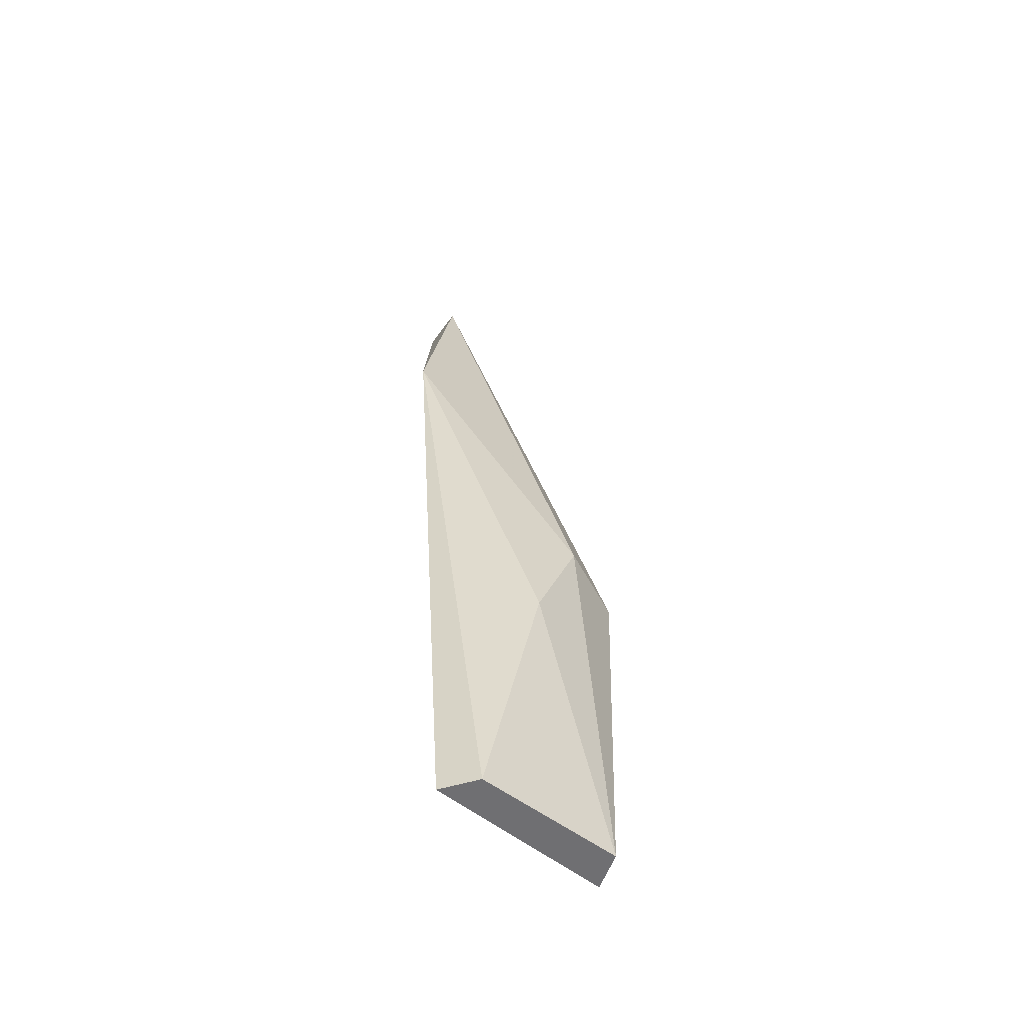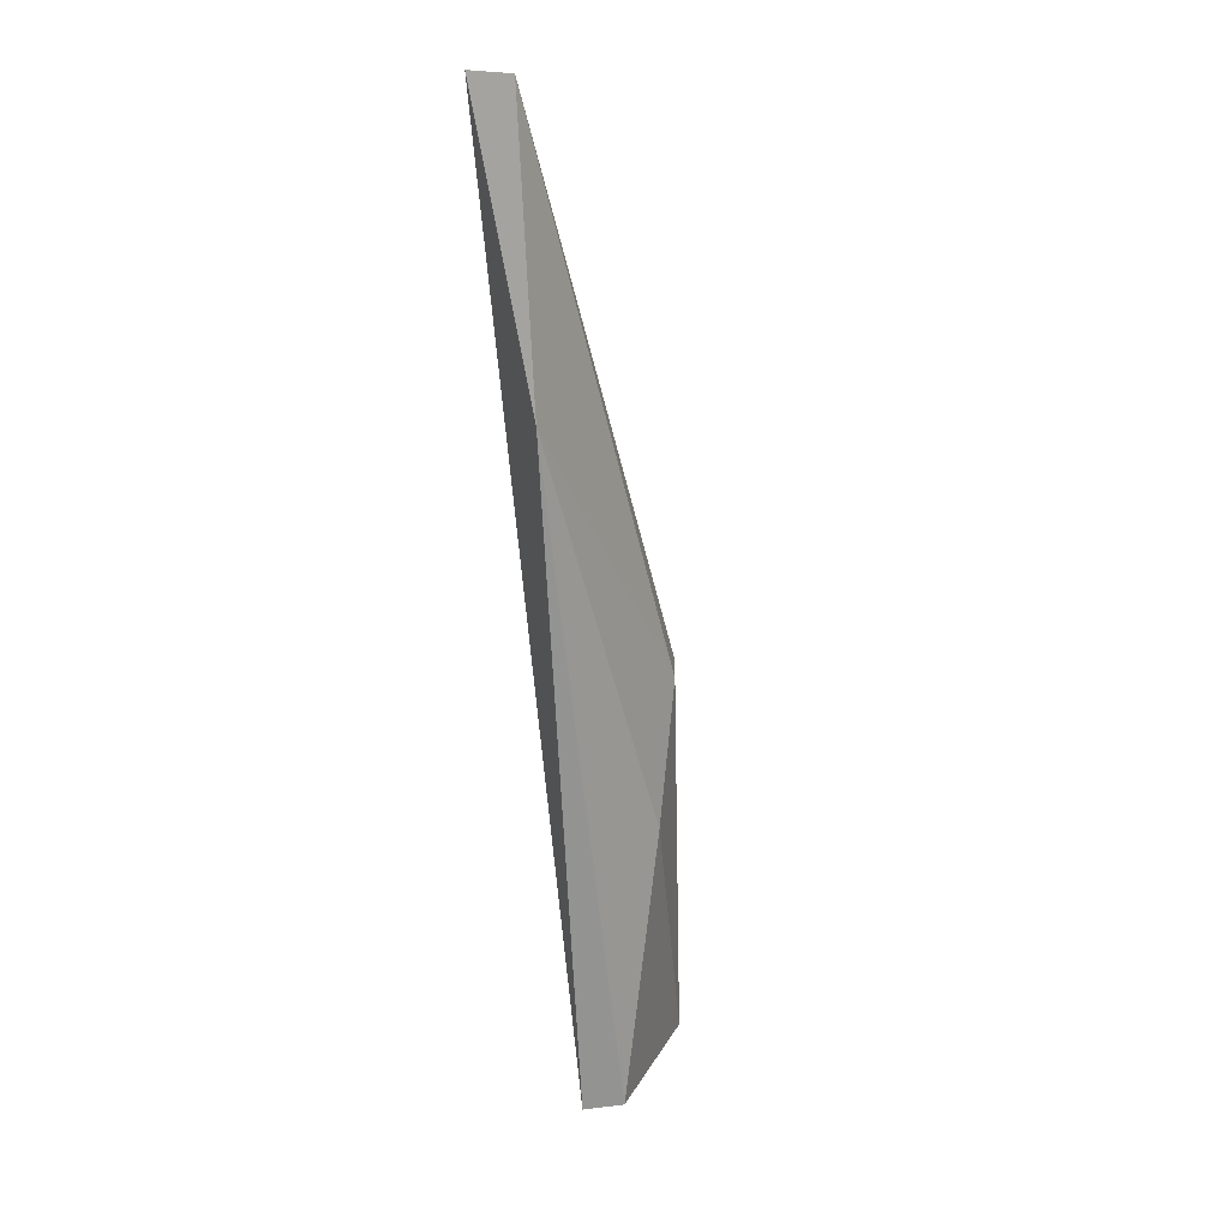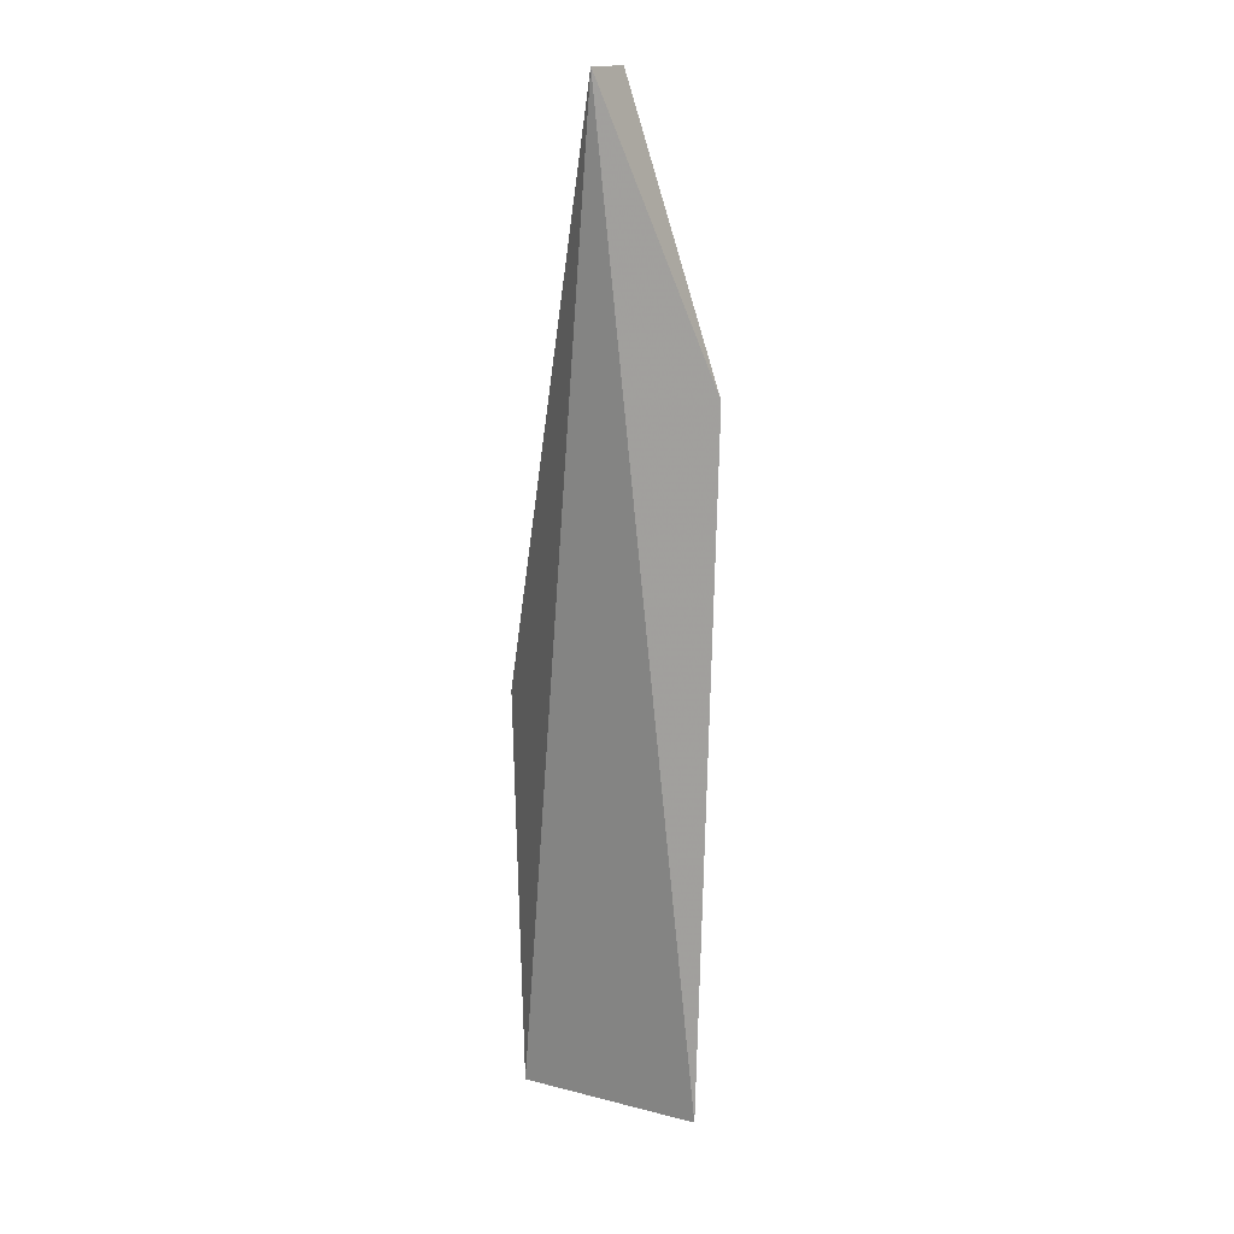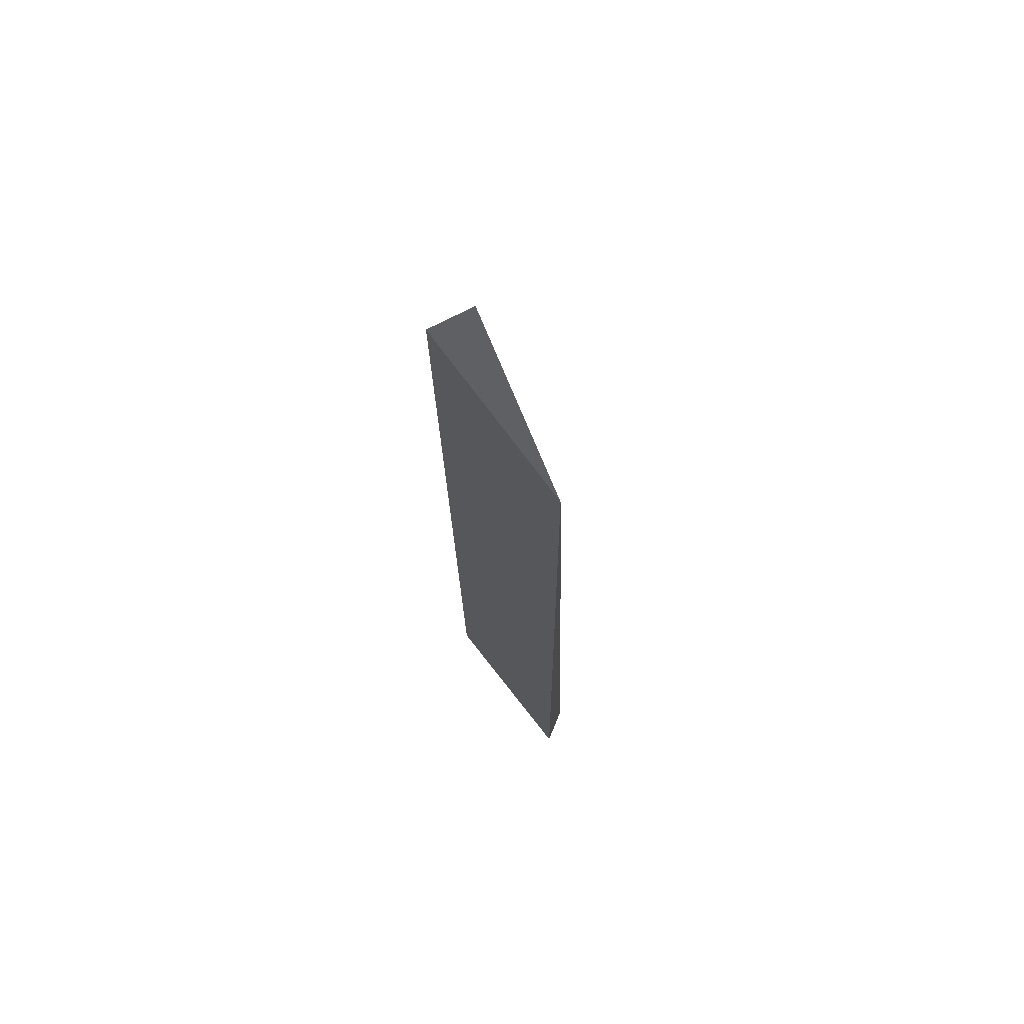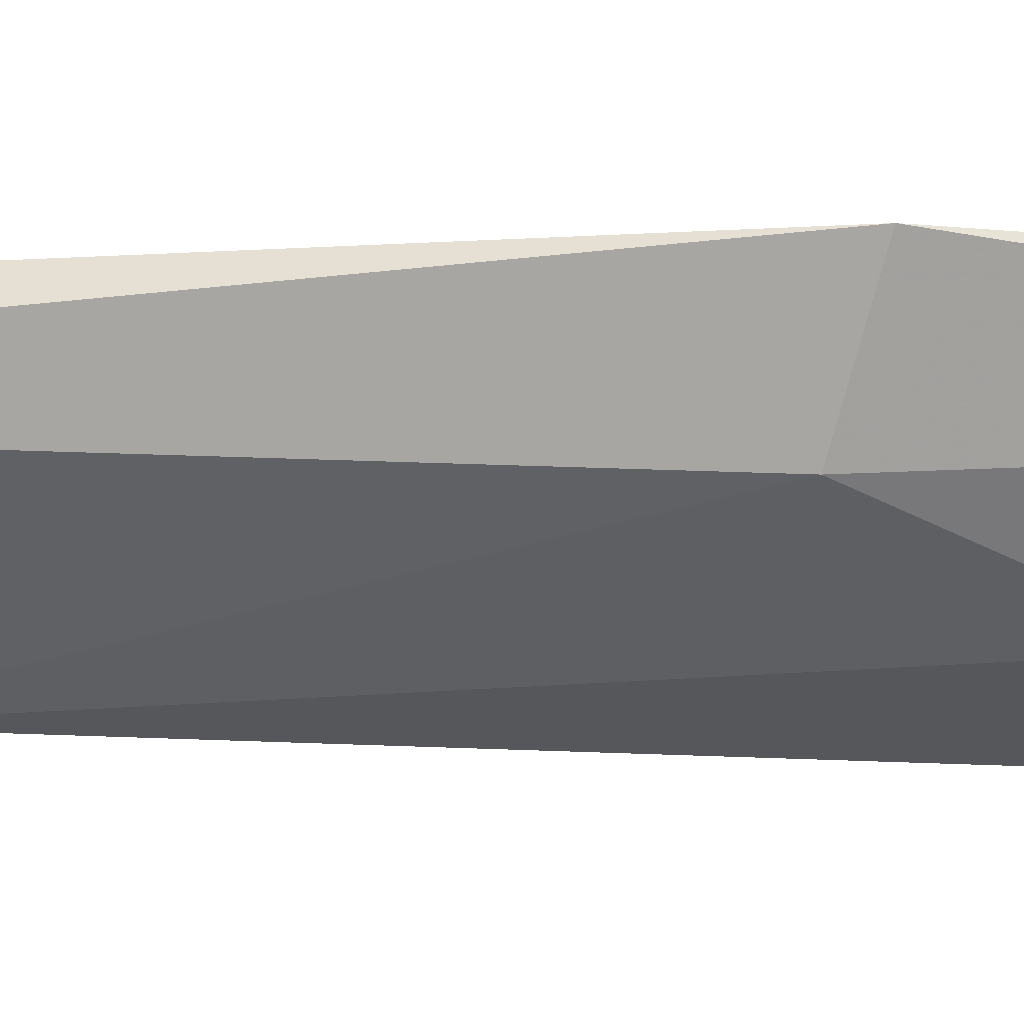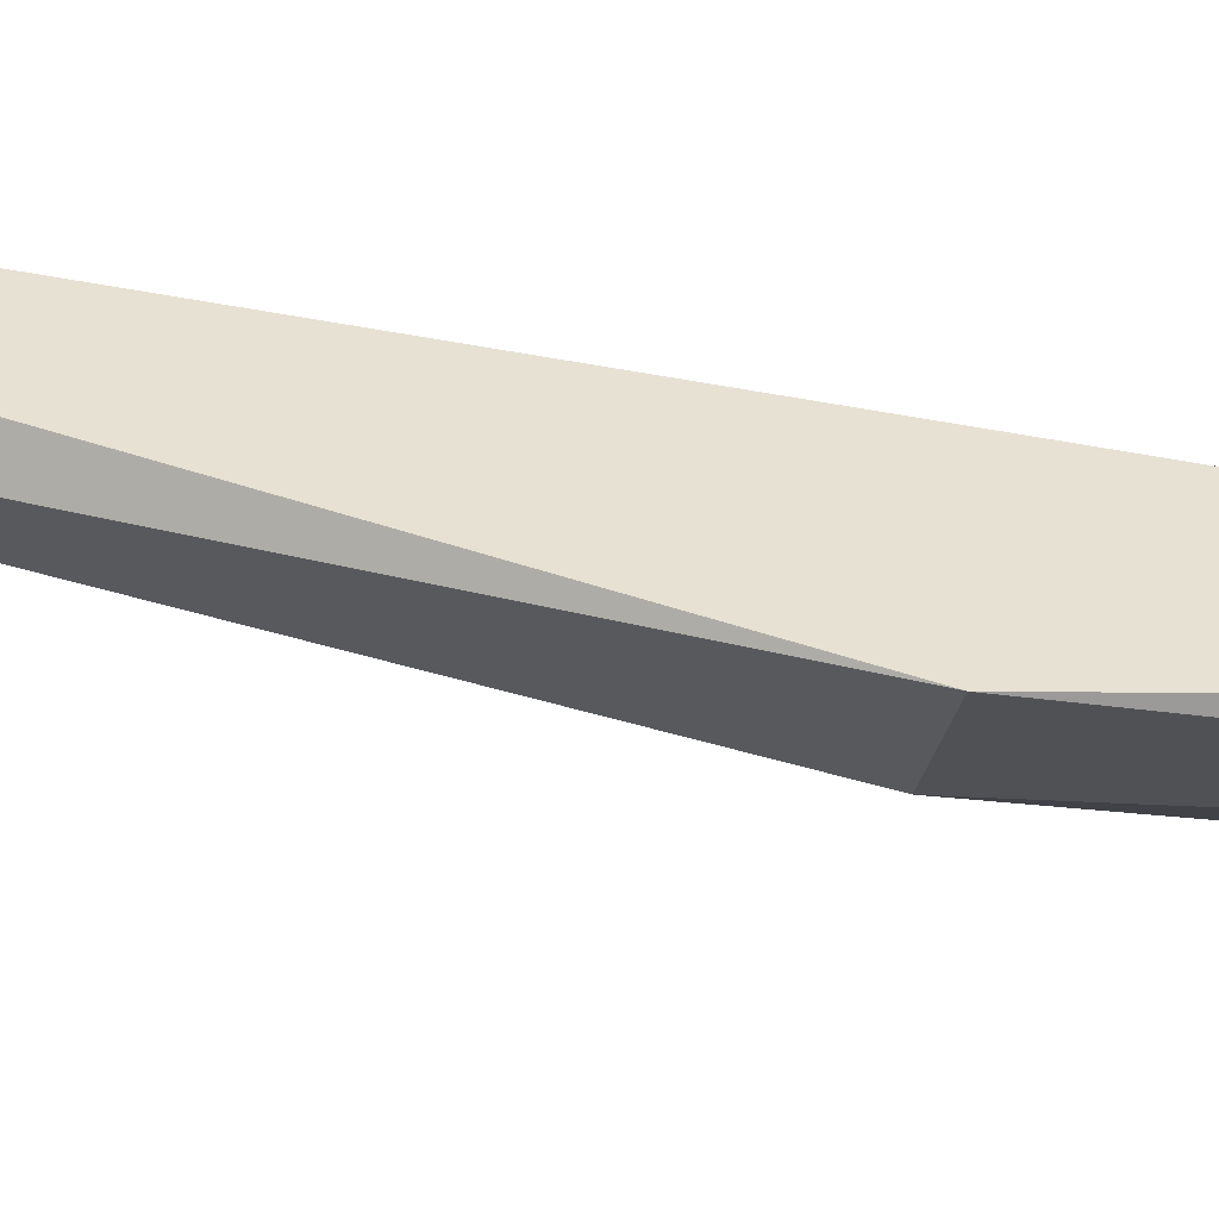
<metadata>
{"format":"obj","ext":"obj","renderer":"f3d","projection":"perspective","resolution":1024,"background":"white","views":[{"elev":-54.7,"azim":-0.8,"up":"+Z"},{"elev":22.6,"azim":-29.8,"up":"+Z"},{"elev":14.9,"azim":-112.3,"up":"+Z"},{"elev":60.5,"azim":-86.9,"up":"+Z"},{"elev":-12.6,"azim":79.2,"up":"+Y"},{"elev":38.9,"azim":94.4,"up":"+Y"}]}
</metadata>
<code>
v 0.4572 0.3503 0.1768
v 0.4572 0.3314 0.1327
v 0.4908 0.3503 0.08432
v 0.4887 0.344 0.02123
v 0.4866 0.3503 0.02123
v 0.4782 0.3335 0.06539
v 0.4635 0.3314 0.02123
v 0.4845 0.3398 0.08643
v 0.4698 0.3293 0.02123
v 0.4614 0.344 0.1768
f 4 6 9
f 7 2 1
f 1 3 5
f 7 1 5
f 1 2 10
f 3 1 10
f 5 3 4
f 7 5 4
f 6 4 8
f 2 6 8
f 3 10 8
f 10 2 8
f 4 3 8
f 2 7 9
f 6 2 9
f 7 4 9

</code>
